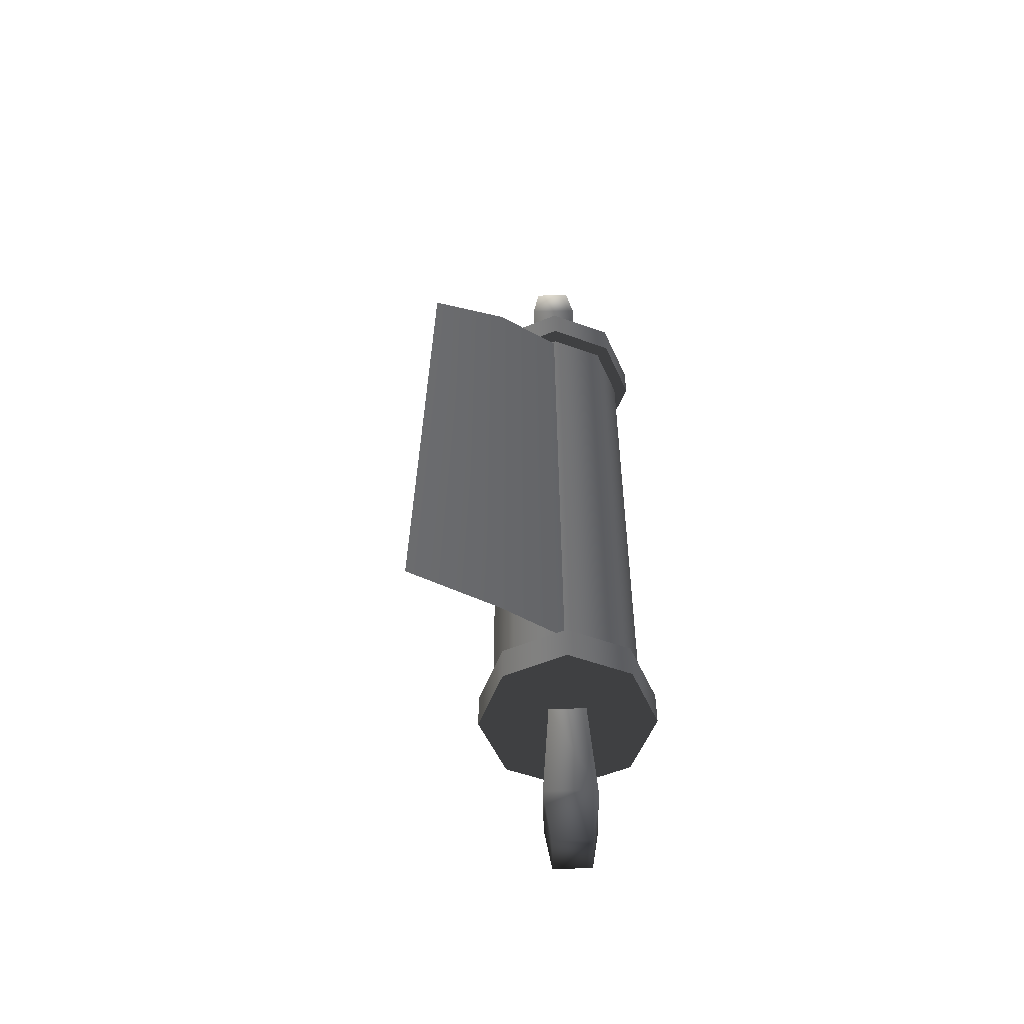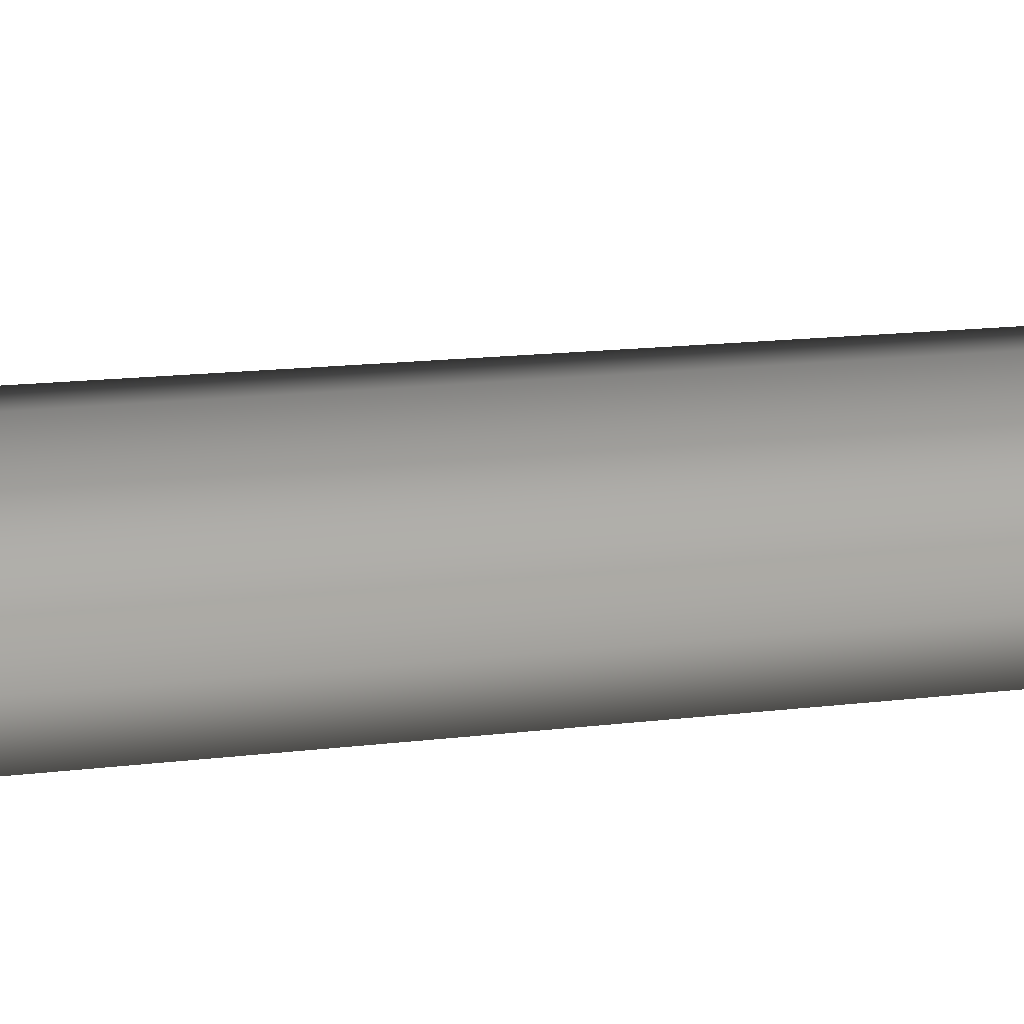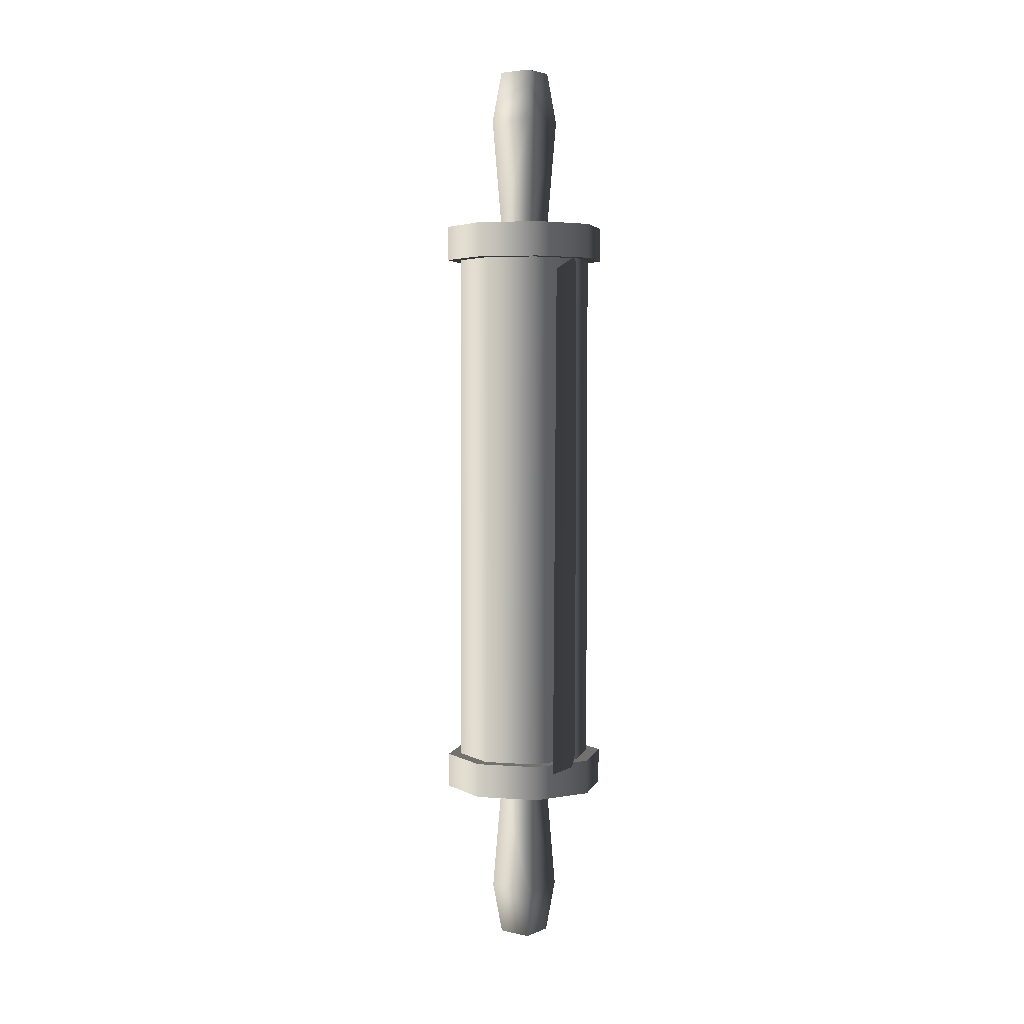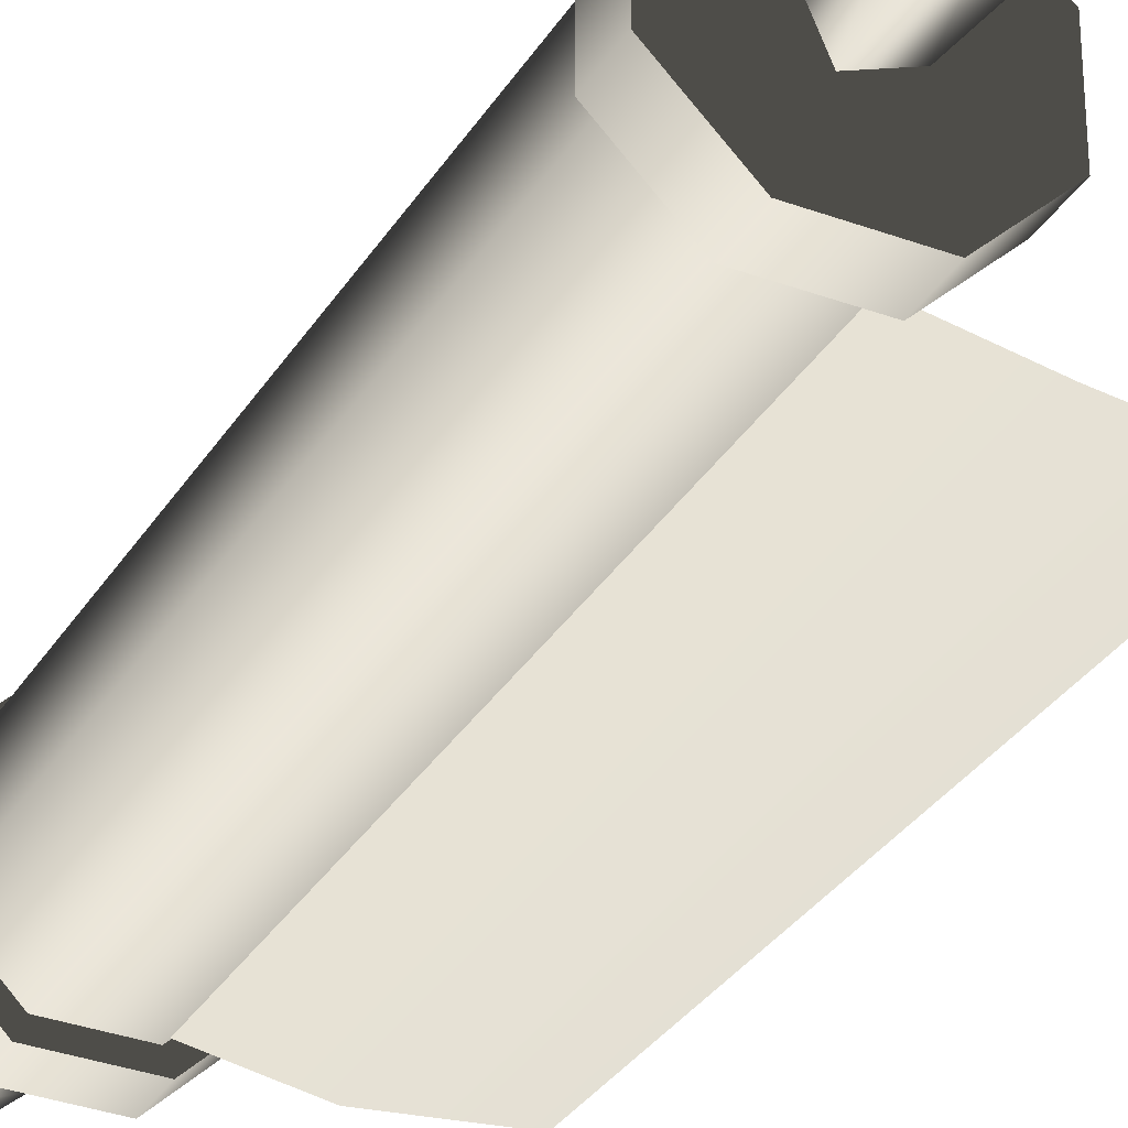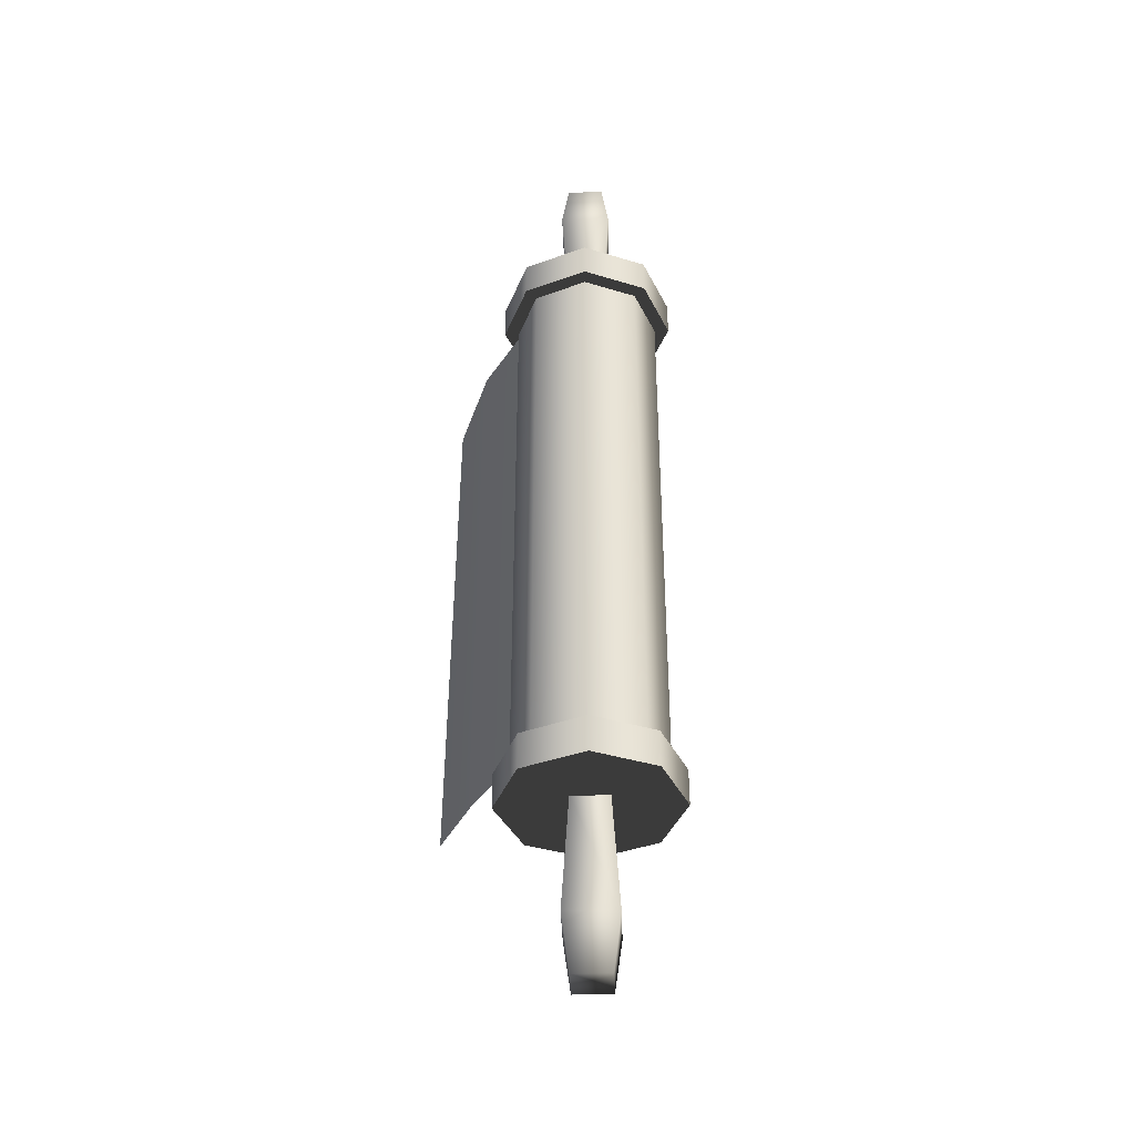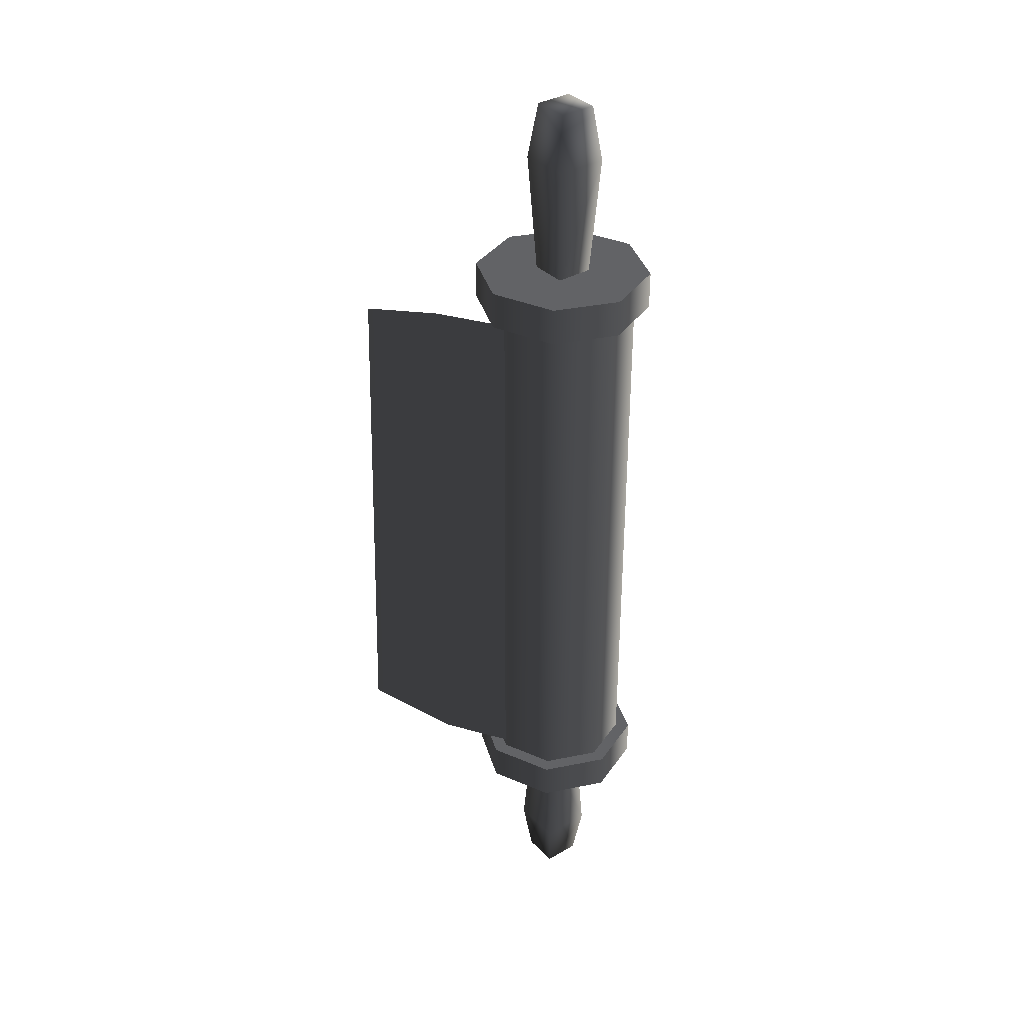
<metadata>
{"format":"obj","ext":"obj","renderer":"f3d","projection":"perspective","resolution":1024,"background":"white","views":[{"elev":-53.6,"azim":158.9,"up":"+Y"},{"elev":10.8,"azim":-110.3,"up":"+Z"},{"elev":4.0,"azim":103.9,"up":"+Y"},{"elev":-33.1,"azim":-27.0,"up":"+Z"},{"elev":-39.5,"azim":-110.6,"up":"+Y"},{"elev":35.3,"azim":-150.1,"up":"+Y"}]}
</metadata>
<code>
v -0.01608 -0.1737 0.09317
v -0.04048 -0.1737 0.06886
v -0.04048 0.1737 0.06886
v -0.01608 0.1737 0.09317
v -0.04056 -0.1737 0.03442
v -0.04056 0.1737 0.03442
v -0.01625 -0.1737 0.01001
v -0.01625 0.1737 0.01001
v -0.01625 0.1737 0.01001
v -0.01625 -0.1737 0.01001
v 0.01837 -0.1737 0.01001
v 0.01837 0.1737 0.01001
v -0.004878 0.3032 0.03676
v 0.0161 0.3032 0.04551
v 0.007357 0.3032 0.06648
v -0.01362 0.3032 0.05774
v 0.009726 0.2695 0.07223
v -0.01937 0.2695 0.06011
v 0.02185 0.2695 0.04314
v 0.0161 0.3032 0.04551
v -0.01362 0.1957 0.05774
v 0.007359 0.1957 0.06648
v 0.01609 0.1957 0.04551
v -0.01954 0.1966 0.1015
v 0.0218 0.1966 0.1016
v 0.0218 0.1737 0.1016
v -0.01954 0.1737 0.1015
v 0.05109 0.1737 0.0724
v 0.05109 0.1966 0.0724
v 0.05118 0.1737 0.03106
v 0.05118 0.1966 0.03106
v 0.05118 0.1966 0.03106
v 0.0218 0.1966 0.00168
v 0.0218 0.1737 0.00168
v 0.05118 0.1737 0.03106
v 0.01837 0.1737 0.09324
v 0.01837 -0.1737 0.09324
v -0.01608 -0.1737 0.09317
v -0.01608 0.1737 0.09317
v 0.04278 -0.1737 0.06893
v 0.04278 0.1737 0.06893
v 0.04286 -0.1737 0.03449
v 0.04285 0.1737 0.03449
v 0.01837 -0.1737 0.01001
v 0.01837 0.1737 0.01001
v 0.05118 0.1966 0.03106
v 0.05109 0.1966 0.0724
v 0.0218 0.1966 0.1016
v -0.01954 0.1966 0.1015
v 0.0218 0.1966 0.00168
v 0.00432 -0.1694 0.01321
v 0.004321 0.171 0.01321
v 0.06389 0.171 0.003288
v 0.06389 -0.1694 0.003288
v 0.1148 0.1605 0.003288
v 0.1235 -0.162 0.003288
v 0.0218 0.1737 0.1016
v 0.05109 0.1737 0.0724
v 0.05118 0.1737 0.03106
v -0.01954 0.1737 0.1015
v 0.0218 0.1737 0.00168
v -0.04883 0.1737 0.07231
v -0.04883 0.1966 0.07231
v -0.01954 0.1966 0.1015
v -0.01954 0.1737 0.1015
v -0.04892 0.1737 0.03097
v -0.04892 0.1966 0.03097
v -0.01975 0.1737 0.001682
v -0.01975 0.1966 0.001682
v 0.0218 0.1737 0.00168
v 0.0218 0.1966 0.00168
v -0.04883 0.1966 0.07231
v -0.04892 0.1966 0.03097
v -0.01975 0.1966 0.001682
v -0.01954 0.1966 0.1015
v 0.0218 0.1966 0.00168
v -0.01975 0.1737 0.001682
v -0.04892 0.1737 0.03097
v -0.04883 0.1737 0.07231
v -0.01954 0.1737 0.1015
v 0.0218 0.1737 0.00168
v -0.007245 0.2695 0.03101
v 0.02185 0.2695 0.04314
v 0.0161 0.3032 0.04551
v -0.004878 0.3032 0.03676
v 0.01609 0.1957 0.04551
v -0.004876 0.1957 0.03676
v -0.01937 0.2695 0.06011
v -0.007245 0.2695 0.03101
v -0.004878 0.3032 0.03676
v -0.01362 0.3032 0.05774
v -0.004876 0.1957 0.03676
v -0.01362 0.1957 0.05774
v 0.007355 -0.3032 0.06648
v 0.01609 -0.3032 0.04551
v -0.004876 -0.3032 0.03676
v -0.01362 -0.3032 0.05774
v -0.01362 -0.3032 0.05774
v 0.009725 -0.2695 0.07223
v -0.01937 -0.2695 0.06011
v 0.02185 -0.2695 0.04314
v 0.01609 -0.3032 0.04551
v -0.01362 -0.1957 0.05774
v 0.007357 -0.1957 0.06648
v 0.01609 -0.1957 0.04551
v 0.0218 -0.1737 0.1016
v 0.0218 -0.1966 0.1016
v -0.01954 -0.1966 0.1015
v -0.01954 -0.1737 0.1015
v 0.05109 -0.1737 0.0724
v 0.05109 -0.1966 0.0724
v 0.05118 -0.1737 0.03106
v 0.05118 -0.1966 0.03106
v 0.0218 -0.1737 0.00168
v 0.0218 -0.1966 0.00168
v 0.05118 -0.1966 0.03106
v 0.05118 -0.1737 0.03106
v 0.0218 -0.1966 0.1016
v 0.05109 -0.1966 0.0724
v 0.05118 -0.1966 0.03106
v -0.01954 -0.1966 0.1015
v 0.0218 -0.1966 0.00168
v 0.05118 -0.1737 0.03106
v 0.05109 -0.1737 0.0724
v 0.0218 -0.1737 0.1016
v -0.01954 -0.1737 0.1015
v 0.0218 -0.1737 0.00168
v -0.01954 -0.1966 0.1015
v -0.04883 -0.1966 0.07231
v -0.04883 -0.1737 0.07231
v -0.01954 -0.1737 0.1015
v -0.04891 -0.1737 0.03097
v -0.04892 -0.1966 0.03097
v -0.01975 -0.1737 0.001682
v -0.01975 -0.1966 0.001682
v 0.0218 -0.1737 0.00168
v 0.0218 -0.1966 0.00168
v -0.01975 -0.1966 0.001682
v -0.04892 -0.1966 0.03097
v -0.04883 -0.1966 0.07231
v -0.01954 -0.1966 0.1015
v 0.0218 -0.1966 0.00168
v -0.04883 -0.1737 0.07231
v -0.04891 -0.1737 0.03097
v -0.01975 -0.1737 0.001682
v -0.01954 -0.1737 0.1015
v 0.0218 -0.1737 0.00168
v 0.01609 -0.3032 0.04551
v 0.02185 -0.2695 0.04314
v -0.007246 -0.2695 0.03101
v -0.004876 -0.3032 0.03676
v 0.01609 -0.1957 0.04551
v -0.004878 -0.1957 0.03676
v -0.004876 -0.3032 0.03676
v -0.007246 -0.2695 0.03101
v -0.01937 -0.2695 0.06011
v -0.01362 -0.3032 0.05774
v -0.004878 -0.1957 0.03676
v -0.01362 -0.1957 0.05774
g Scroll_01_(2)_3058_57
f 1 3 2
f 1 4 3
f 3 5 2
f 3 6 5
f 6 7 5
f 6 8 7
f 9 11 10
f 9 12 11
f 13 15 14
f 13 16 15
f 17 15 16
f 17 16 18
f 19 15 17
f 19 20 15
f 17 18 21
f 17 21 22
f 19 17 22
f 19 22 23
f 24 26 25
f 24 27 26
f 25 26 28
f 25 28 29
f 29 28 30
f 29 30 31
f 32 34 33
f 32 35 34
f 36 38 37
f 36 39 38
f 40 36 37
f 40 41 36
f 42 41 40
f 42 43 41
f 44 43 42
f 44 45 43
f 46 48 47
f 46 49 48
f 49 46 50
f 51 53 52
f 51 54 53
f 54 55 53
f 54 56 55
f 57 59 58
f 57 60 59
f 60 61 59
f 62 64 63
f 62 65 64
f 66 62 63
f 66 63 67
f 68 66 67
f 68 67 69
f 70 68 69
f 70 69 71
f 72 74 73
f 72 75 74
f 75 76 74
f 77 79 78
f 77 80 79
f 80 77 81
f 82 84 83
f 82 85 84
f 82 83 86
f 82 86 87
f 88 90 89
f 88 91 90
f 88 89 92
f 88 92 93
f 94 96 95
f 94 97 96
f 98 94 99
f 98 99 100
f 94 101 99
f 94 102 101
f 103 100 99
f 103 99 104
f 104 99 101
f 104 101 105
f 106 108 107
f 106 109 108
f 110 106 107
f 110 107 111
f 112 110 111
f 112 111 113
f 114 116 115
f 114 117 116
f 118 120 119
f 118 121 120
f 121 122 120
f 123 125 124
f 123 126 125
f 126 123 127
f 128 130 129
f 128 131 130
f 129 130 132
f 129 132 133
f 133 132 134
f 133 134 135
f 135 134 136
f 135 136 137
f 138 140 139
f 138 141 140
f 141 138 142
f 143 145 144
f 143 146 145
f 146 147 145
f 148 150 149
f 148 151 150
f 152 149 150
f 152 150 153
f 154 156 155
f 154 157 156
f 158 155 156
f 158 156 159

</code>
